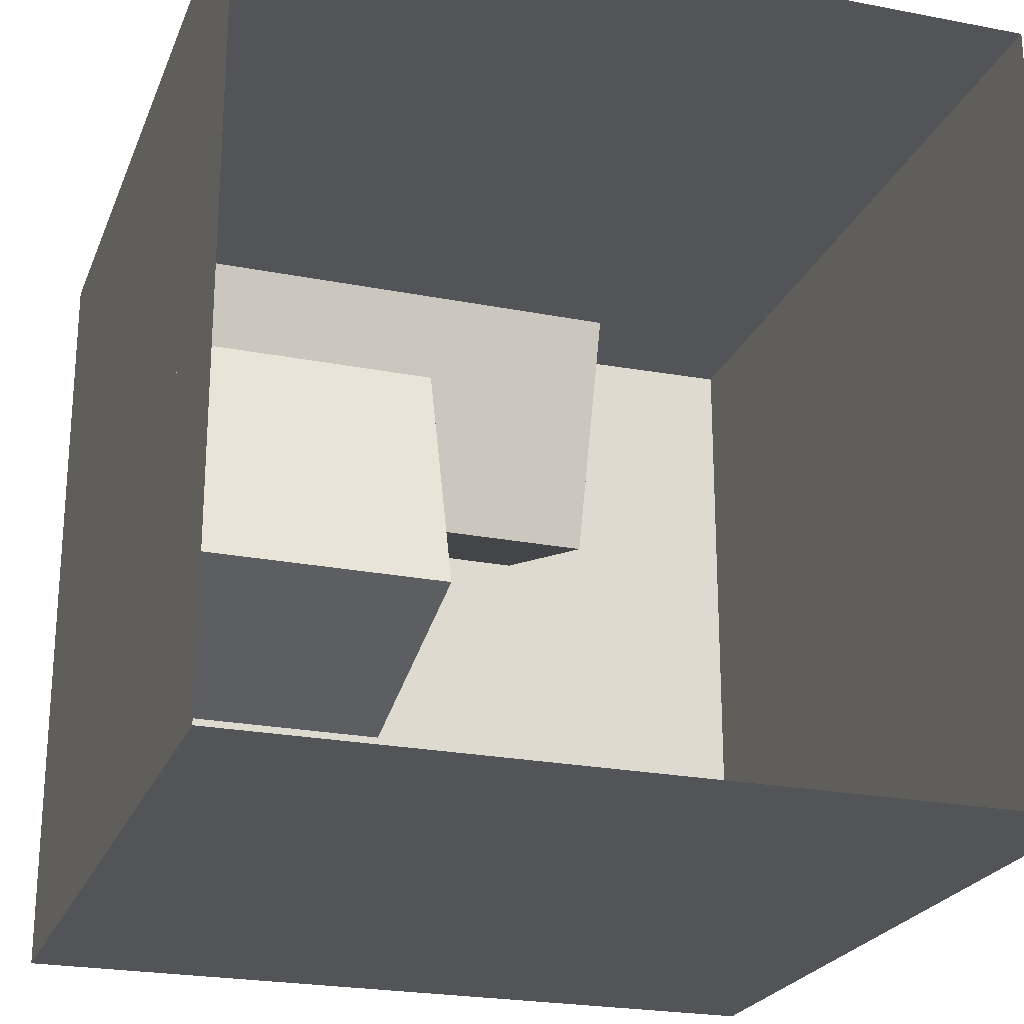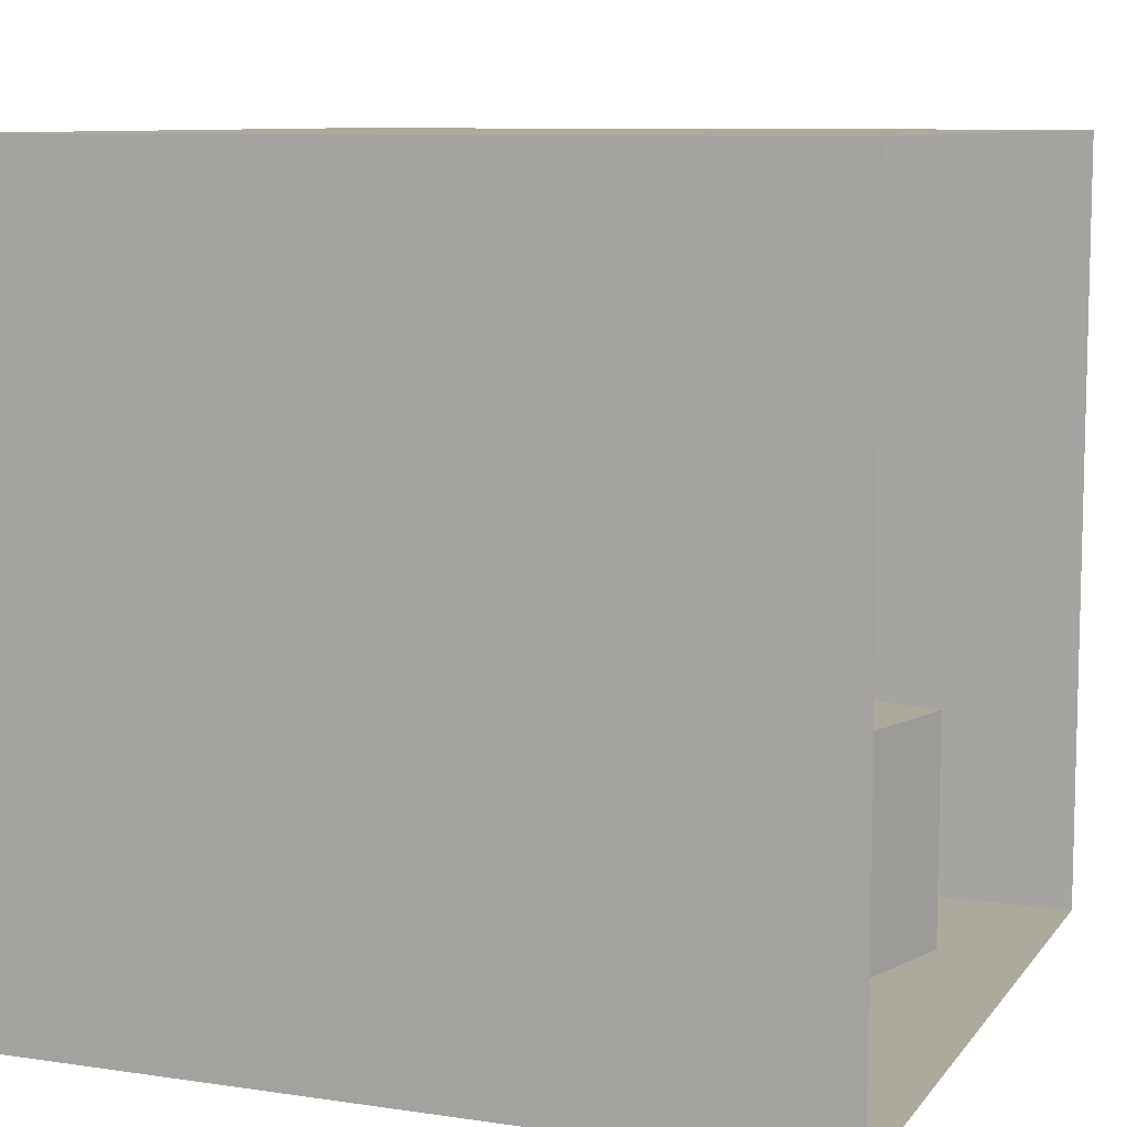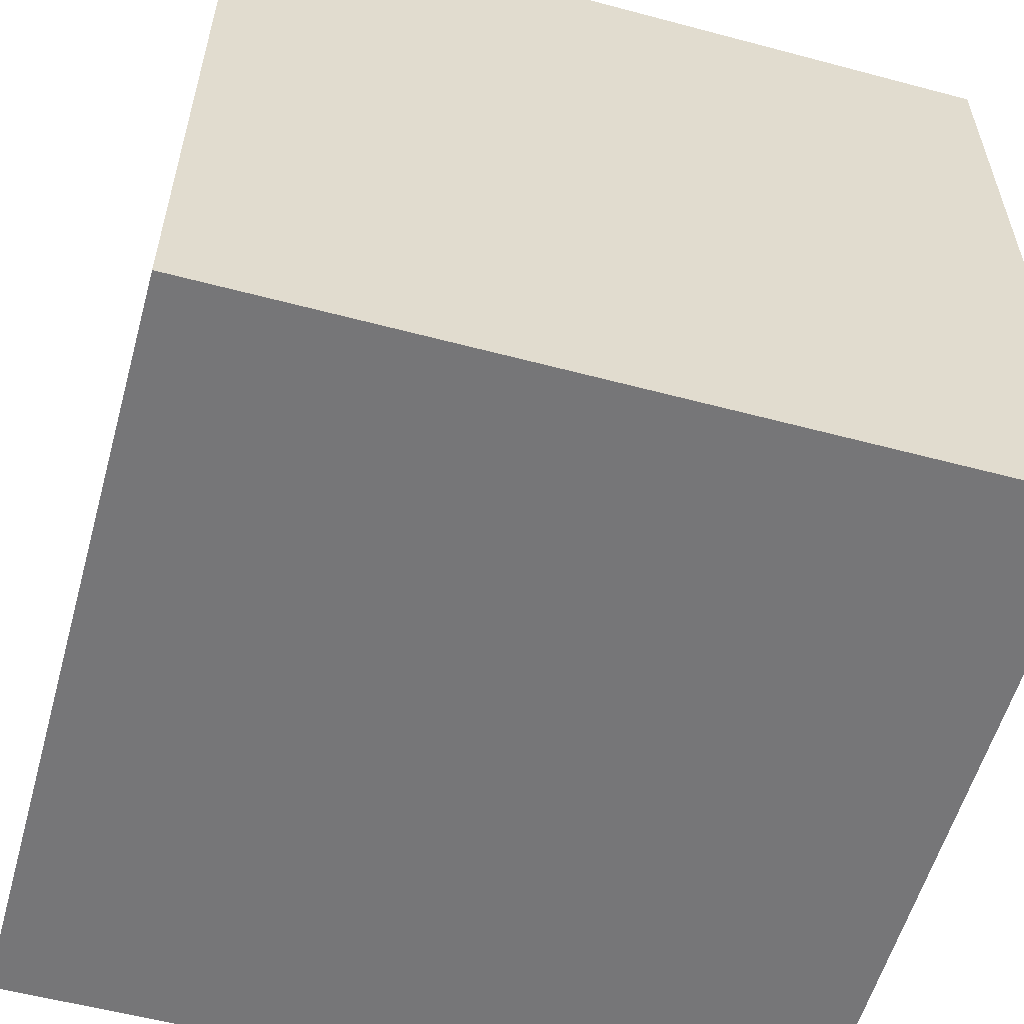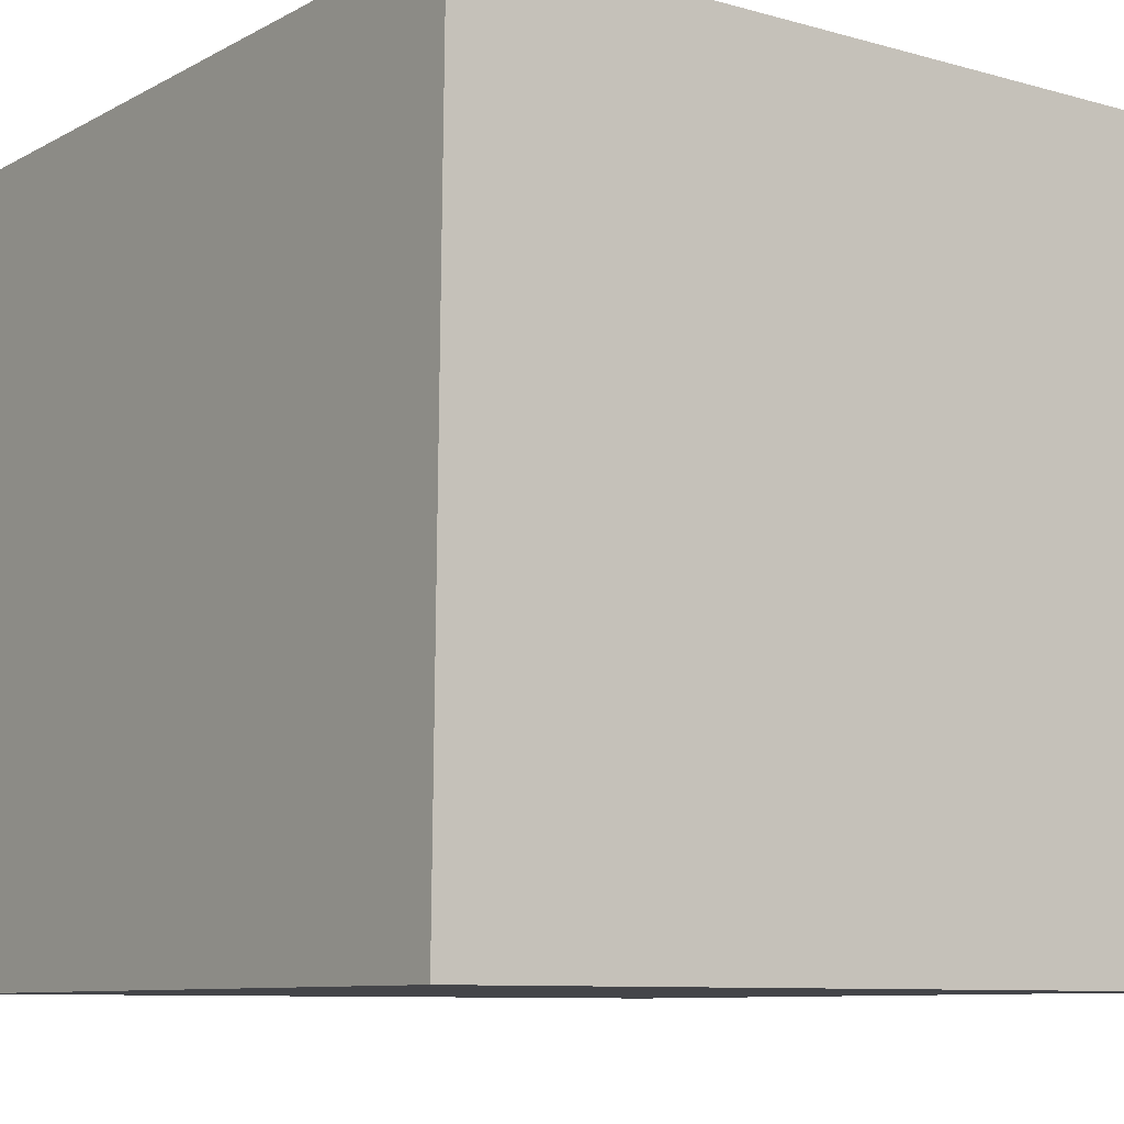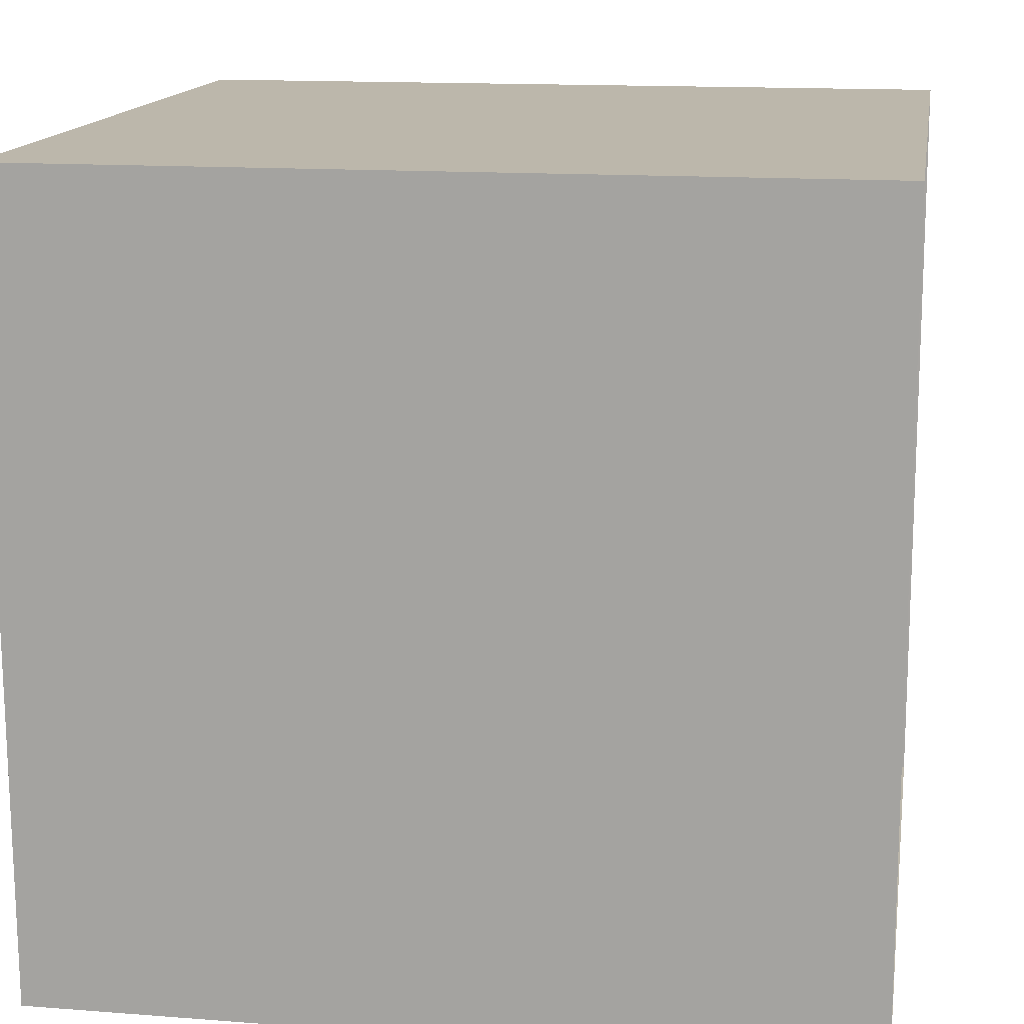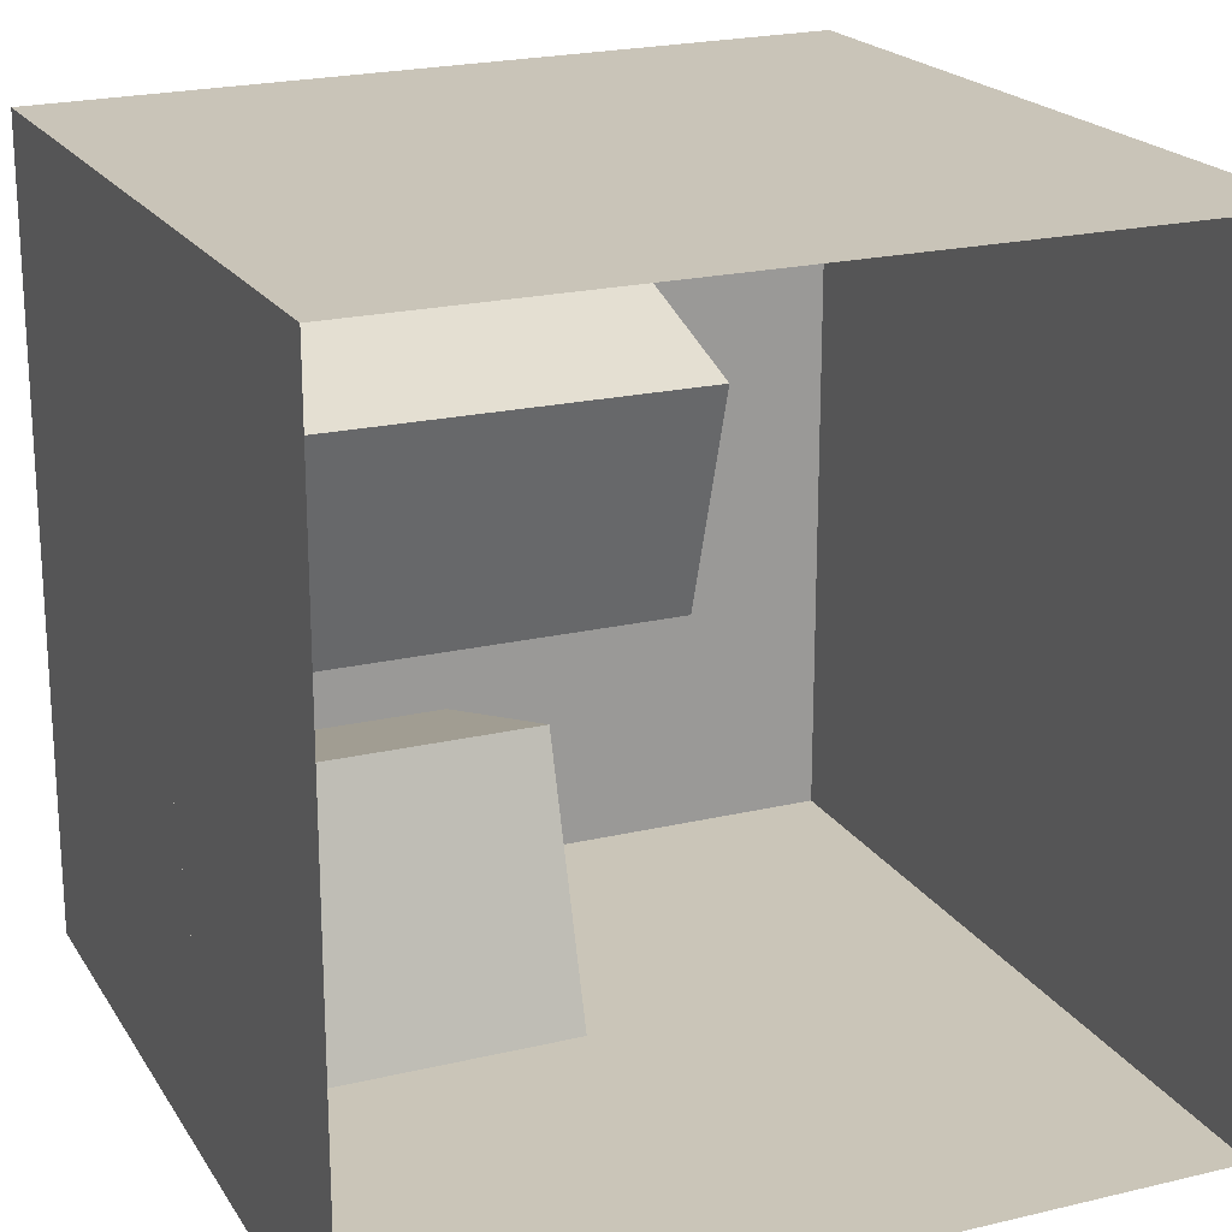
<metadata>
{"format":"obj","ext":"obj","renderer":"f3d","projection":"perspective","resolution":1024,"background":"white","views":[{"elev":-23.5,"azim":71.7,"up":"+Z"},{"elev":8.9,"azim":21.1,"up":"+Y"},{"elev":-56.9,"azim":164.5,"up":"+Z"},{"elev":-9.1,"azim":-36.3,"up":"+Y"},{"elev":14.4,"azim":9.1,"up":"+Y"},{"elev":20.4,"azim":66.7,"up":"+Z"}]}
</metadata>
<code>
o Cornell_Box
v 0.2475 -0 0.2525
v 0.2475 -0 -0.25
v -0.26 0 -0.25
v -0.26 0 0.2475
v 0.2475 0.4975 0.255
v -0.26 0.4975 0.255
v -0.26 0.4975 -0.25
v 0.2475 0.4975 -0.25
v -0.26 0 0.2475
v -0.26 0 -0.25
v -0.26 0.4975 -0.25
v -0.26 0.4975 0.255
v -0.26 0 -0.25
v 0.2475 -0 -0.25
v 0.2475 0.4975 -0.25
v -0.26 0.4975 -0.25
v 0.2475 -0 0.2525
v -0.26 0 0.2475
v -0.26 0.4975 0.255
v 0.2475 0.4975 0.255
v 0.1875 0.15 -0.1325
v 0.0425 0.15 -0.175
v 0 0.15 -0.0325
v 0.1425 0.15 0.0125
v 0.1425 -0 0.0125
v 0.1425 0.15 0.0125
v 0 0.15 -0.0325
v -0 0 -0.0325
v 0.1875 -0 -0.1325
v 0.1875 0.15 -0.1325
v 0.1425 0.15 0.0125
v 0.1425 -0 0.0125
v 0.0425 -0 -0.175
v 0.0425 0.15 -0.175
v 0.1875 0.15 -0.1325
v 0.1875 -0 -0.1325
v -0 0 -0.0325
v 0 0.15 -0.0325
v 0.0425 0.15 -0.175
v 0.0425 -0 -0.175
v 0.0225 0.3 0.1325
v -0.0225 0.3 -0.01
v -0.1675 0.3 0.035
v -0.1225 0.3 0.1775
v 0.0225 -0 0.1325
v 0.0225 0.3 0.1325
v -0.1225 0.3 0.1775
v -0.1225 0 0.1775
v -0.1225 0 0.1775
v -0.1225 0.3 0.1775
v -0.1675 0.3 0.035
v -0.1675 0 0.035
v -0.1675 0 0.035
v -0.1675 0.3 0.035
v -0.0225 0.3 -0.01
v -0.0225 0 -0.01
v -0.0225 0 -0.01
v -0.0225 0.3 -0.01
v 0.0225 0.3 0.1325
v 0.0225 -0 0.1325
v 0.04 0.495 0.06
v -0.055 0.495 0.06
v -0.055 0.495 -0.0575
v 0.04 0.495 -0.0575
f 1 2 3 4
f 5 6 7 8
f 9 10 11 12
f 13 14 15 16
f 17 18 19 20
f 21 22 23 24
f 25 26 27 28
f 29 30 31 32
f 33 34 35 36
f 37 38 39 40
f 41 42 43 44
f 45 46 47 48
f 49 50 51 52
f 53 54 55 56
f 57 58 59 60
f 61 62 63 64

</code>
